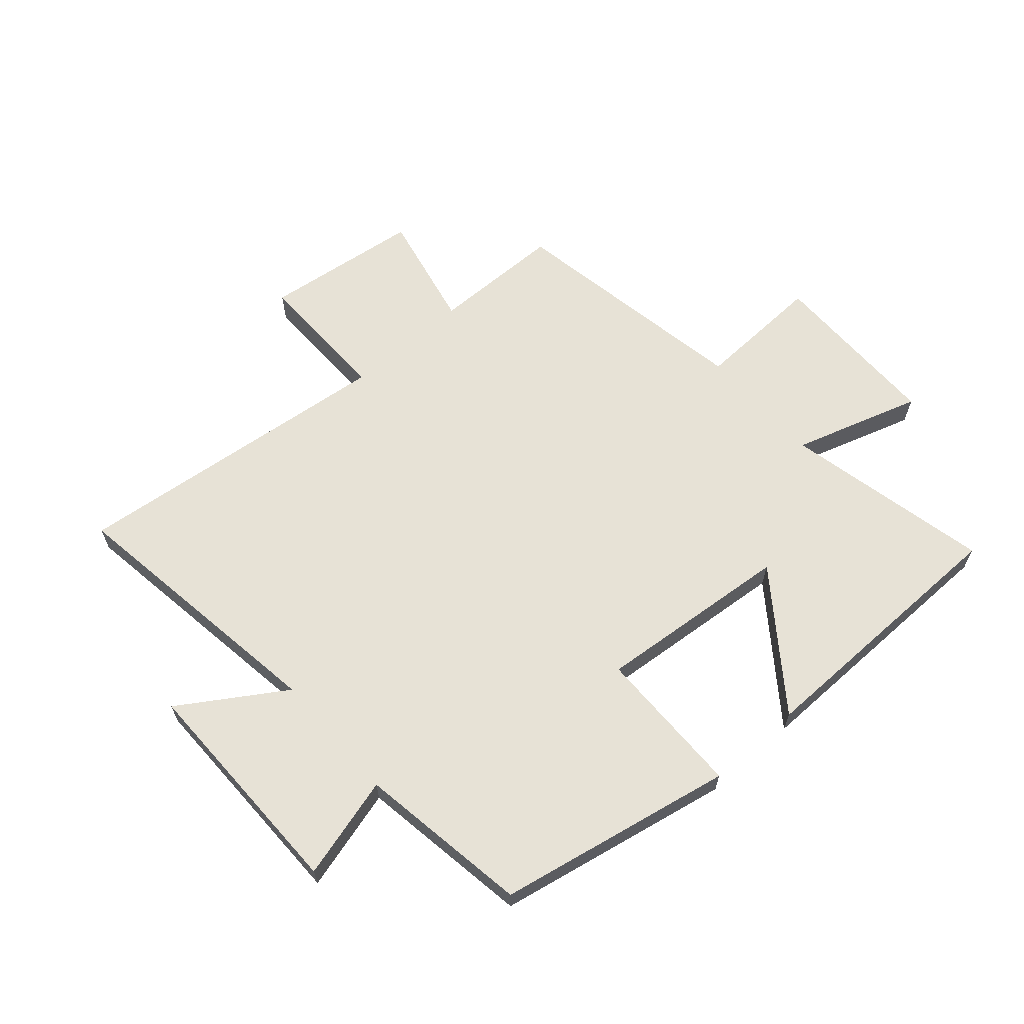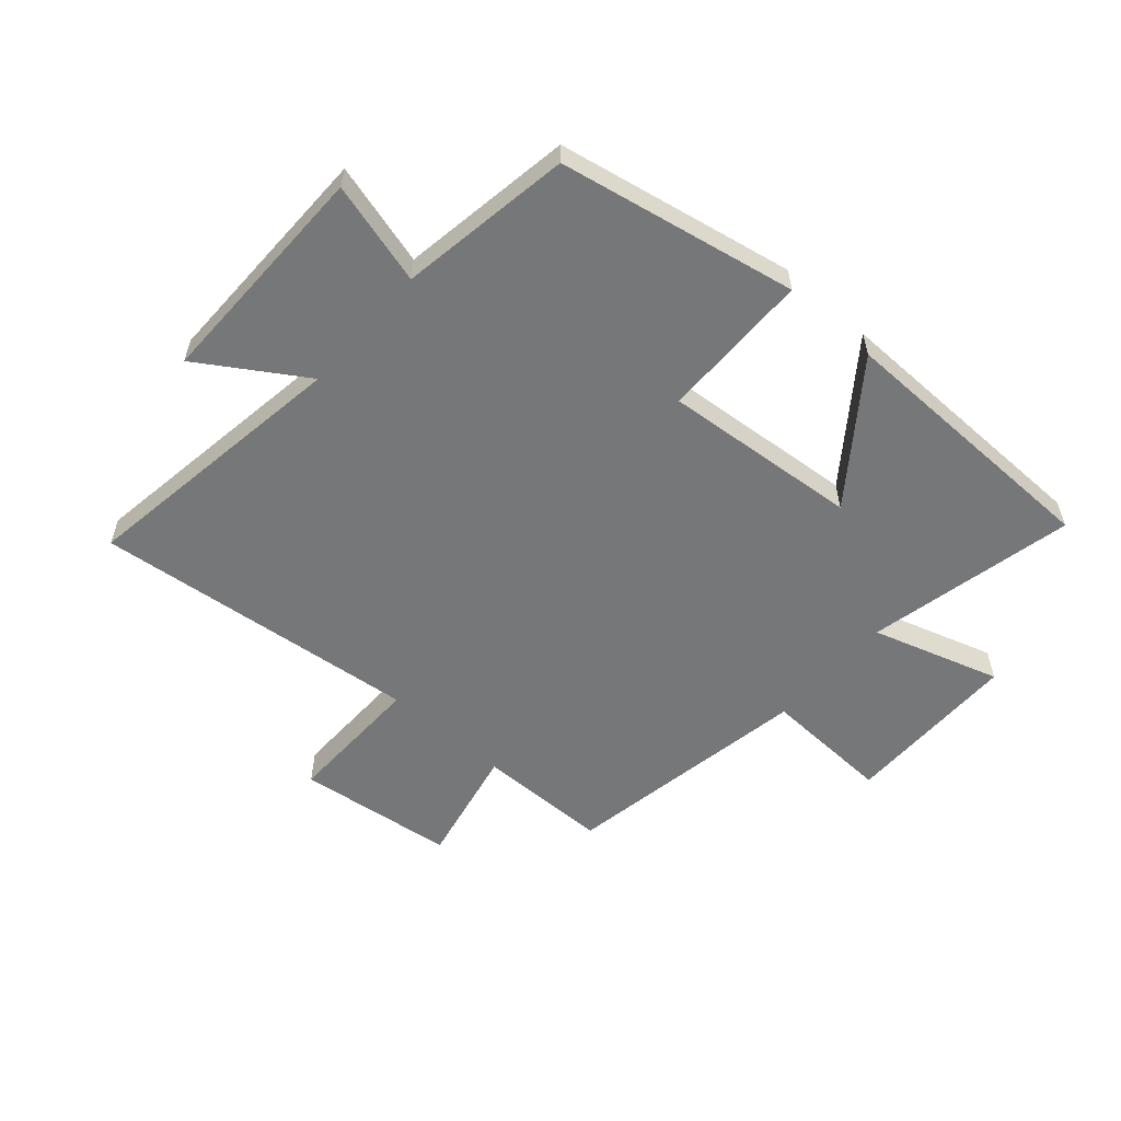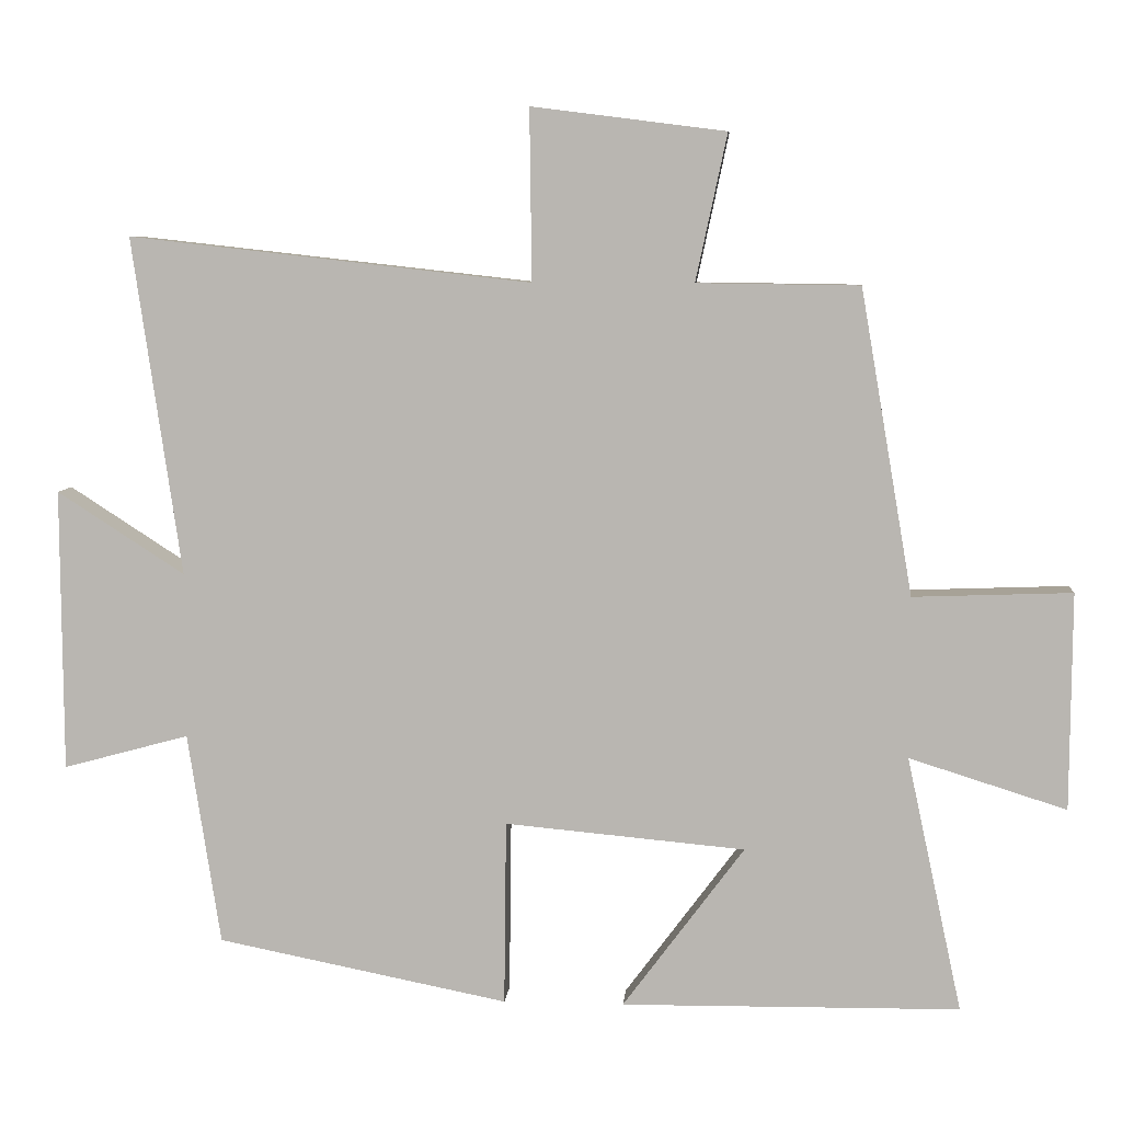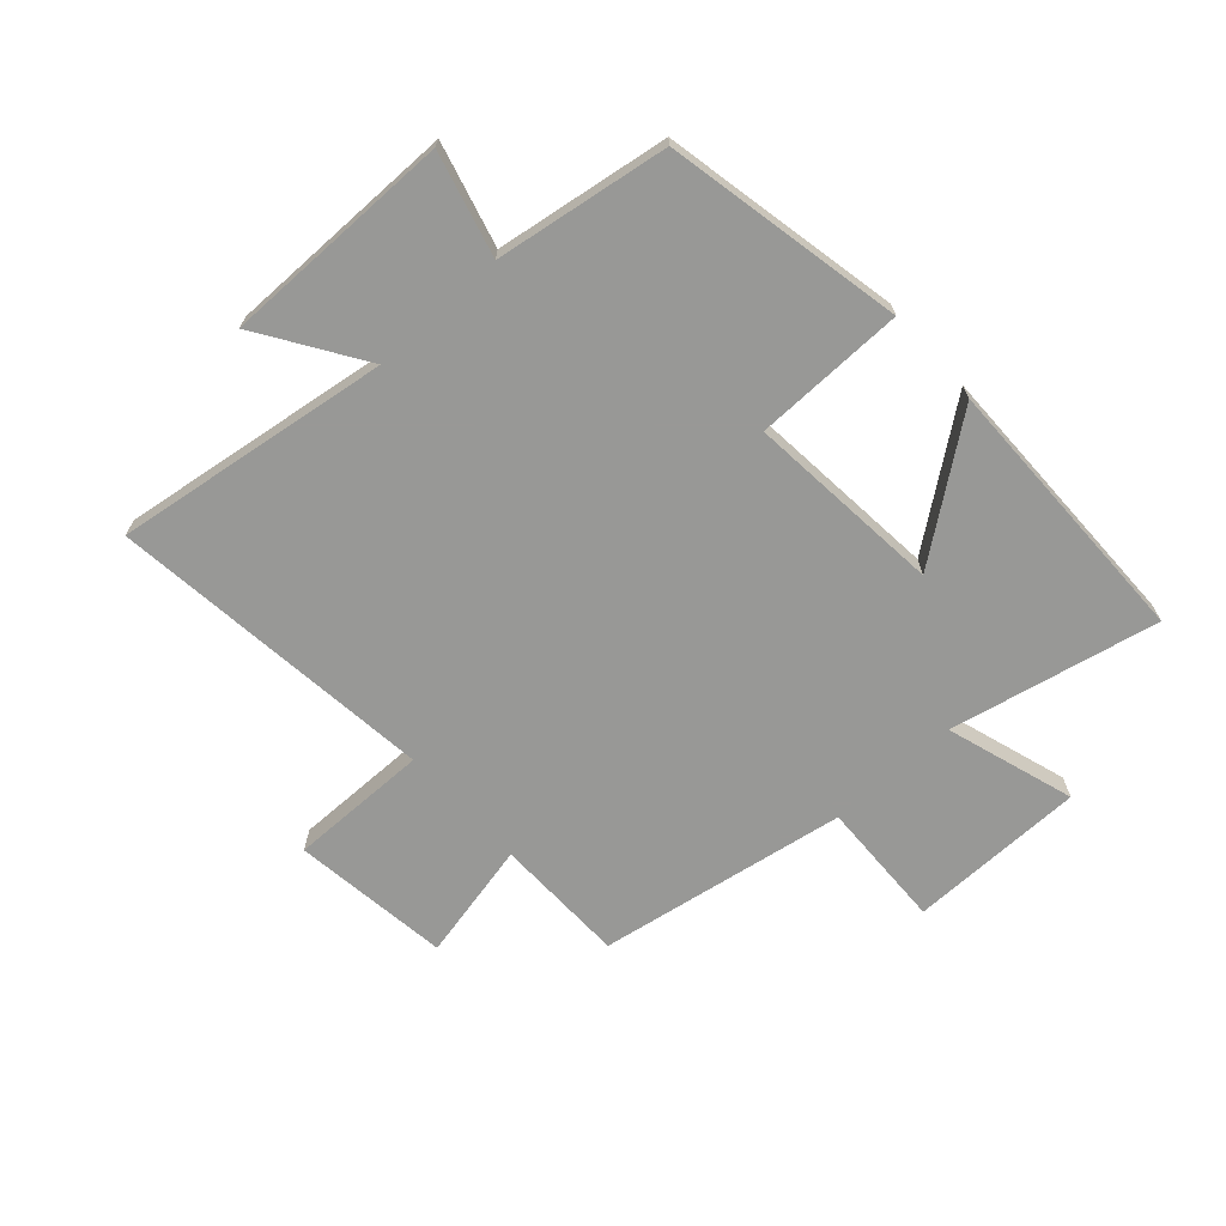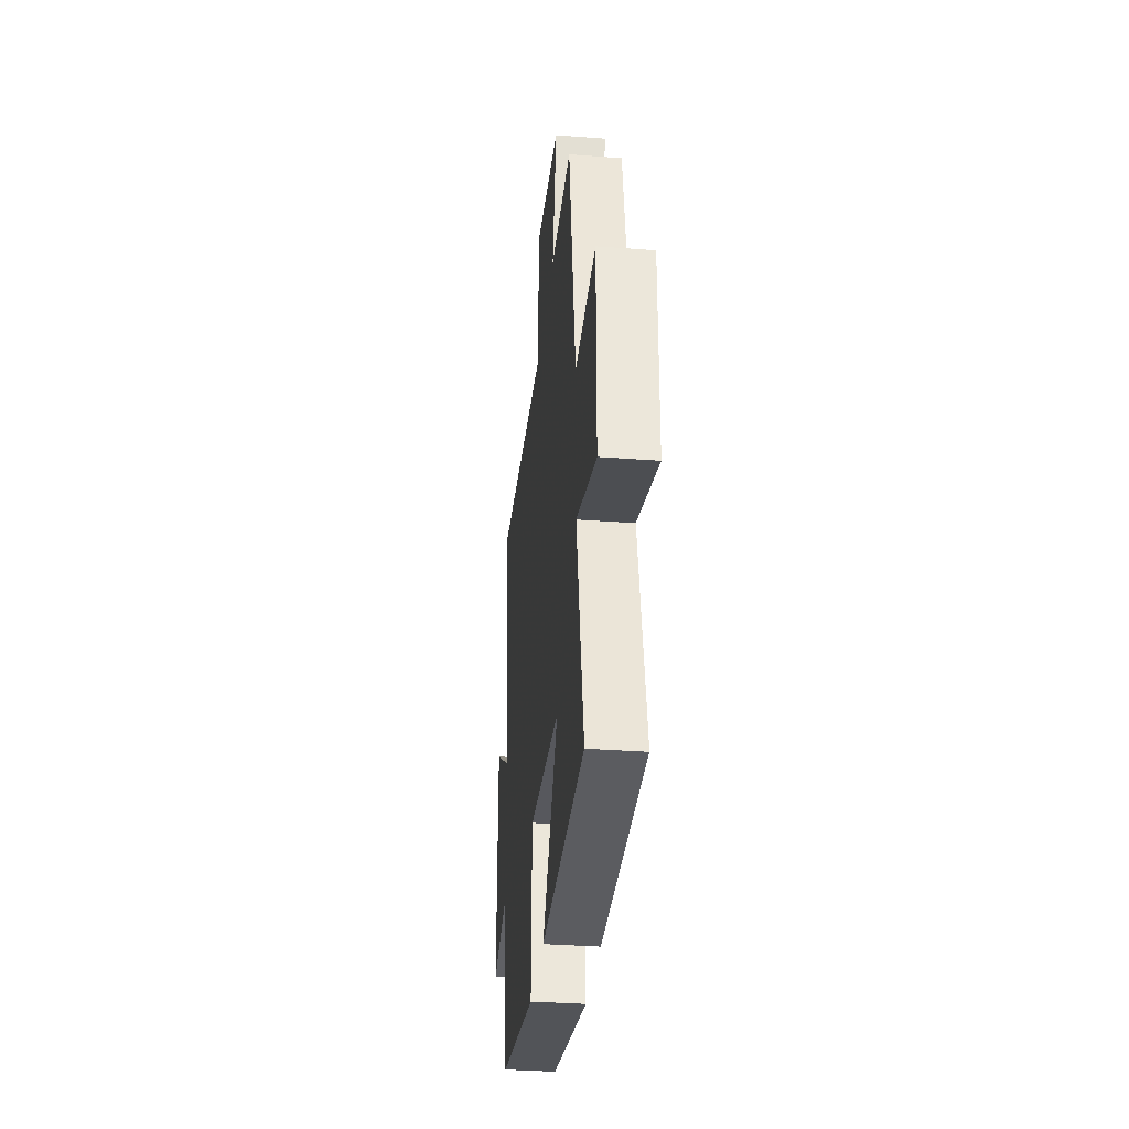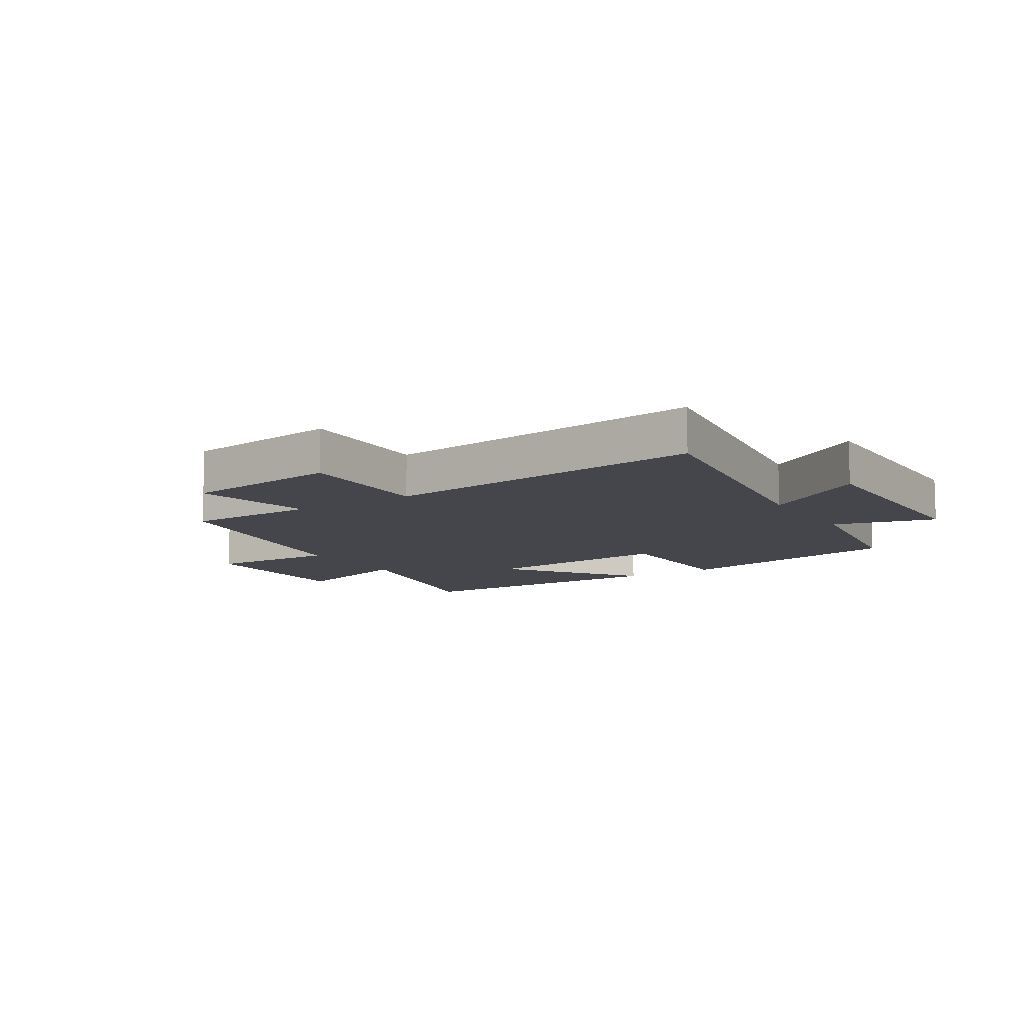
<metadata>
{"format":"obj","ext":"obj","renderer":"f3d","projection":"perspective","resolution":1024,"background":"white","views":[{"elev":63.7,"azim":138.7,"up":"+Y"},{"elev":-57.0,"azim":138.5,"up":"+Y"},{"elev":7.1,"azim":-175.1,"up":"+Z"},{"elev":-68.5,"azim":132.2,"up":"+Y"},{"elev":-34.1,"azim":-95.8,"up":"+Z"},{"elev":-10.1,"azim":32.4,"up":"+Y"}]}
</metadata>
<code>
v -0.576 0.07 -0.495
v -0.5 0.07 -0.144
v -0.716 0.07 -0.212
v -0.718 0.07 0.086
v -0.5 0.07 0.078
v -0.428 0.07 0.497
v -0.205 0.07 0.5
v -0.248 0.07 0.701
v 0.018 0.07 0.735
v 0.015 0.07 0.5
v 0.567 0.07 0.562
v 0.5 0.07 0.098
v 0.675 0.07 0.211
v 0.673 0.07 -0.177
v 0.5 0.07 -0.13
v 0.455 0.07 -0.421
v 0.055 0.07 -0.5
v 0.052 0.07 -0.246
v -0.278 0.07 -0.276
v -0.111 0.07 -0.5
v -0.576 0 -0.495
v -0.5 0 -0.144
v -0.716 0 -0.212
v -0.718 0 0.086
v -0.5 0 0.078
v -0.428 0 0.497
v -0.205 0 0.5
v -0.248 0 0.701
v 0.018 0 0.735
v 0.015 0 0.5
v 0.567 0 0.562
v 0.5 0 0.098
v 0.675 0 0.211
v 0.673 0 -0.177
v 0.5 0 -0.13
v 0.455 0 -0.421
v 0.055 0 -0.5
v 0.052 0 -0.246
v -0.278 0 -0.276
v -0.111 0 -0.5
f 19 20 1 2
f 18 19 2
f 15 16 17 18
f 15 18 2
f 12 13 14 15
f 12 15 2
f 10 11 12 2
f 7 8 9 10
f 7 10 2
f 6 7 2
f 5 6 2
f 2 3 4 5
f 22 21 40 39
f 22 39 38
f 38 37 36 35
f 22 38 35
f 35 34 33 32
f 22 35 32
f 22 32 31 30
f 30 29 28 27
f 22 30 27
f 22 27 26
f 22 26 25
f 25 24 23 22
f 1 21 22 2
f 2 22 23 3
f 3 23 24 4
f 4 24 25 5
f 5 25 26 6
f 6 26 27 7
f 7 27 28 8
f 8 28 29 9
f 9 29 30 10
f 10 30 31 11
f 11 31 32 12
f 12 32 33 13
f 13 33 34 14
f 14 34 35 15
f 15 35 36 16
f 16 36 37 17
f 17 37 38 18
f 18 38 39 19
f 19 39 40 20
f 20 40 21 1

</code>
